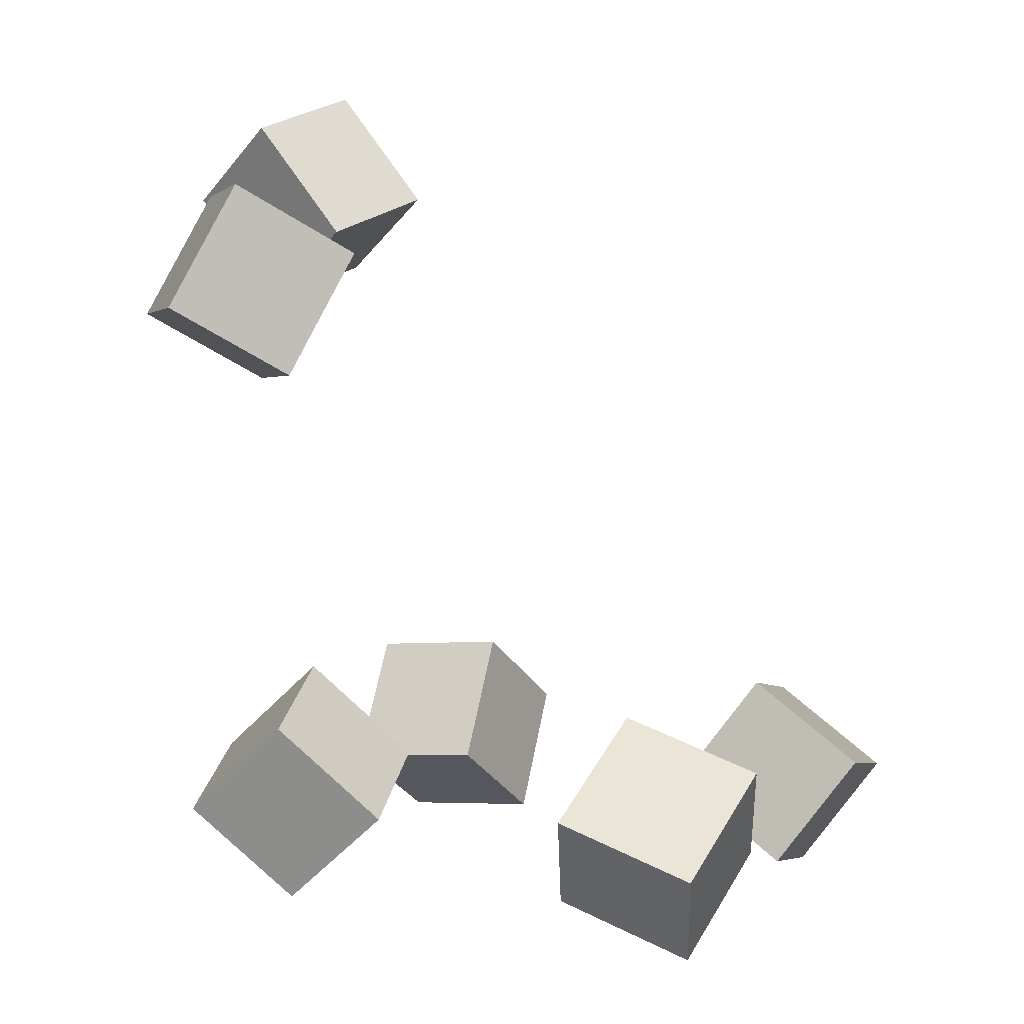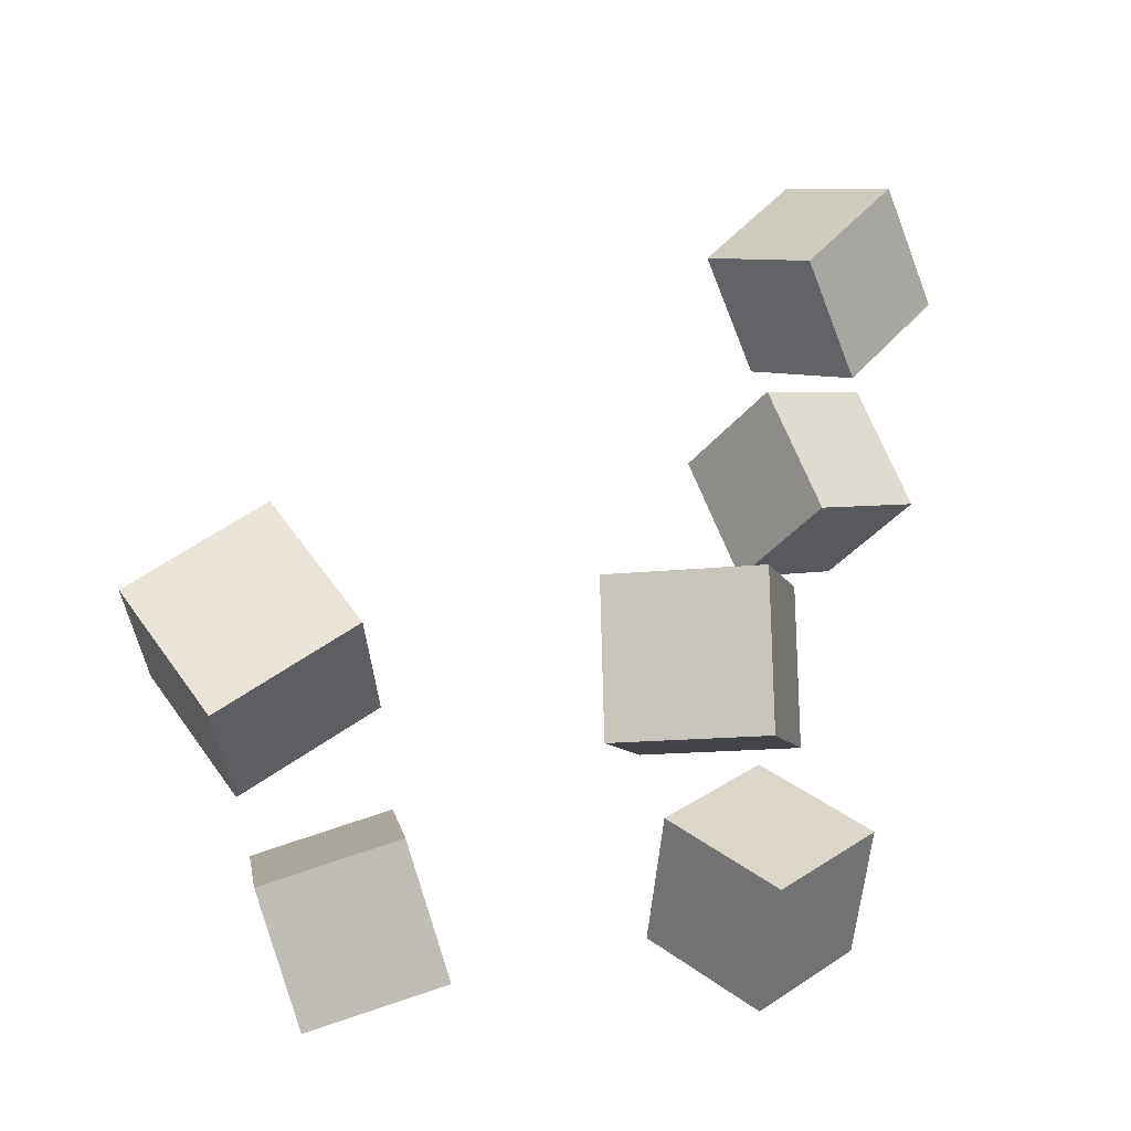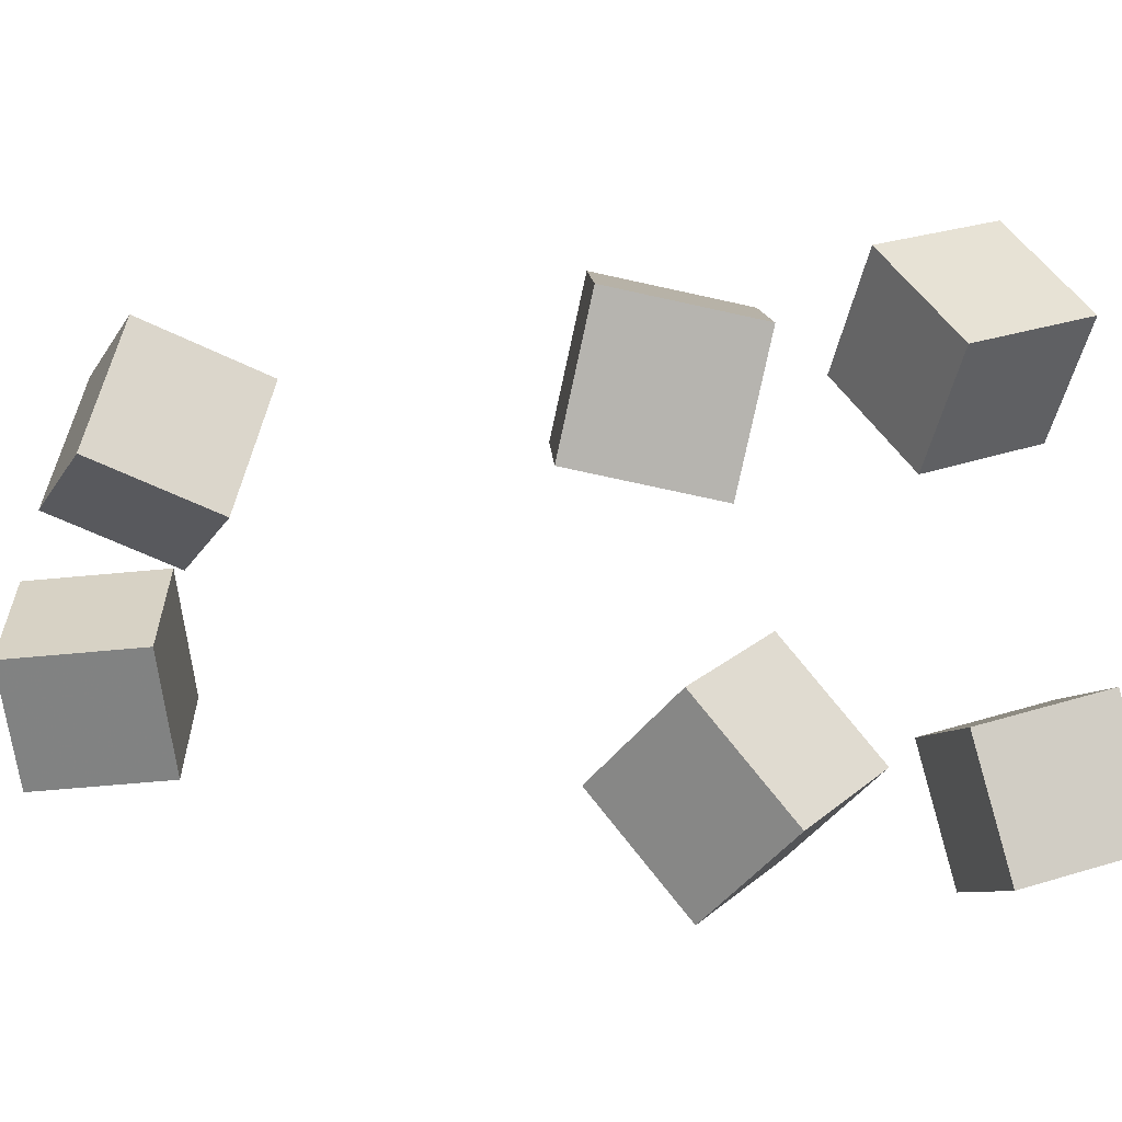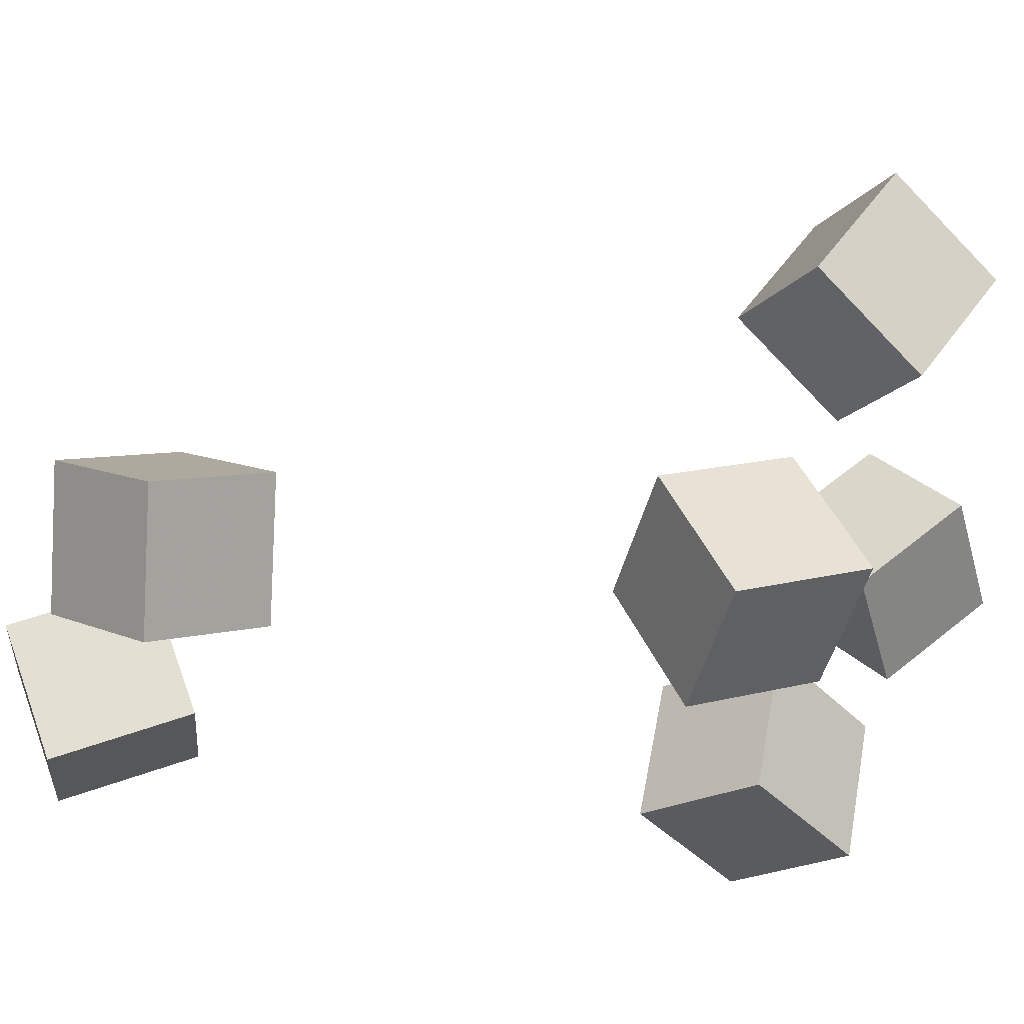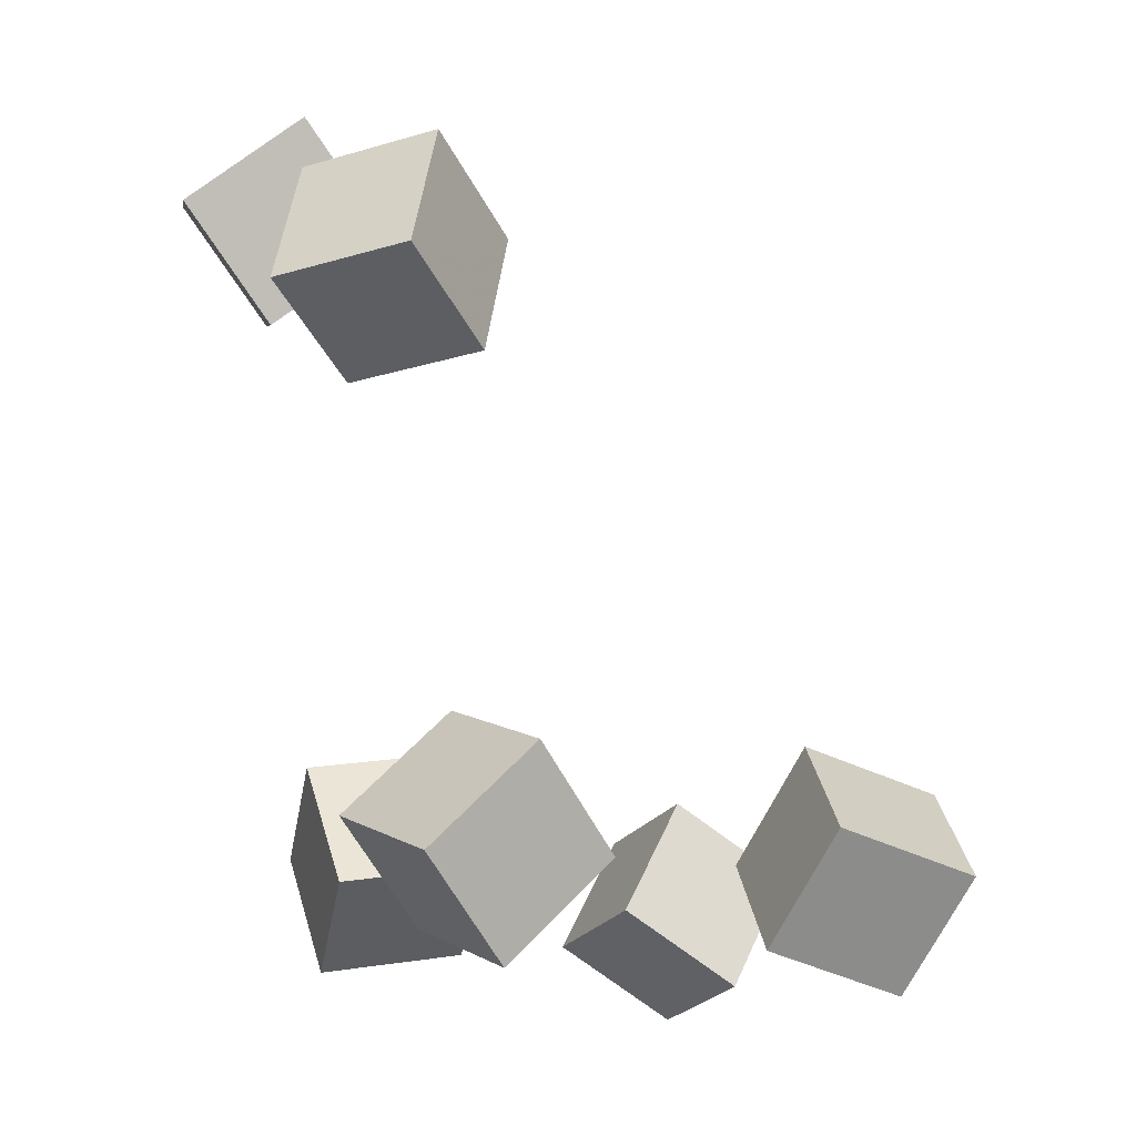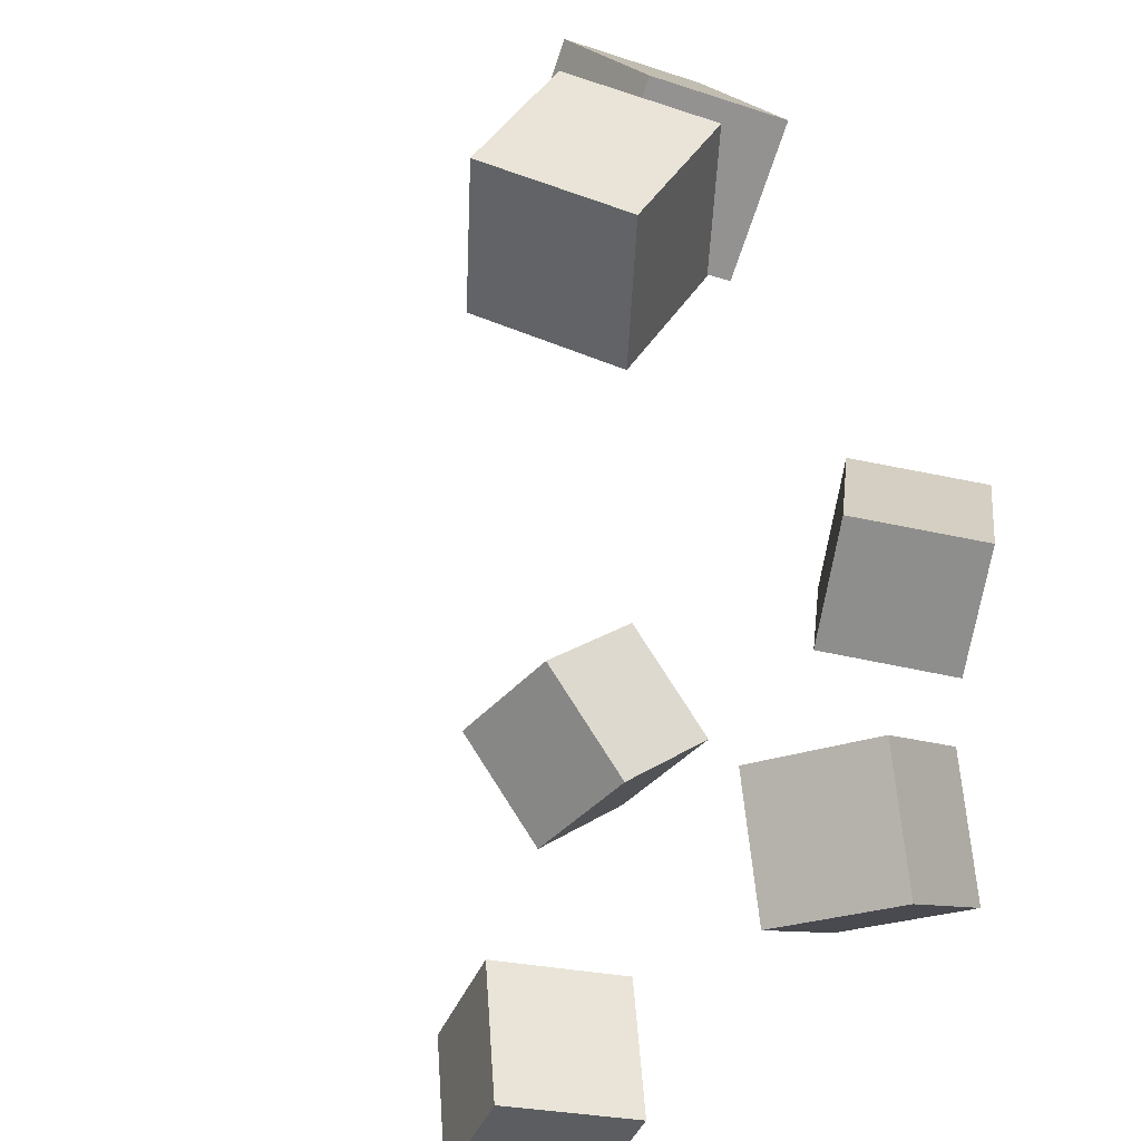
<metadata>
{"format":"obj","ext":"obj","renderer":"f3d","projection":"perspective","resolution":1024,"background":"white","views":[{"elev":9.1,"azim":13.2,"up":"+Y"},{"elev":-45.7,"azim":176.6,"up":"+Y"},{"elev":1.7,"azim":-48.6,"up":"+Z"},{"elev":40.0,"azim":-71.8,"up":"+Z"},{"elev":-8.6,"azim":-33.5,"up":"+Y"},{"elev":-52.8,"azim":-144.2,"up":"+Z"}]}
</metadata>
<code>
v -0.1393 -0.1337 0.0413
v -0.1975 -0.07551 0.05868
v -0.07835 -0.07614 0.0531
v -0.1366 -0.01799 0.07048
v -0.1356 -0.1545 0.1236
v -0.1938 -0.09635 0.1409
v -0.07461 -0.09698 0.1353
v -0.1328 -0.03883 0.1527
f 1.0 7.0 5.0
f 1.0 3.0 7.0
f 1.0 4.0 3.0
f 1.0 2.0 4.0
f 3.0 8.0 7.0
f 3.0 4.0 8.0
f 5.0 7.0 8.0
f 5.0 8.0 6.0
f 1.0 5.0 6.0
f 1.0 6.0 2.0
f 2.0 6.0 8.0
f 2.0 8.0 4.0
v -0.2478 0.2752 -0.04282
v -0.1917 0.3237 -0.004023
v -0.2131 0.2944 -0.1169
v -0.1571 0.3429 -0.07807
v -0.1949 0.2082 -0.03545
v -0.1388 0.2567 0.003346
v -0.1602 0.2274 -0.1095
v -0.1042 0.2759 -0.0707
f 9.0 15.0 13.0
f 9.0 11.0 15.0
f 9.0 12.0 11.0
f 9.0 10.0 12.0
f 11.0 16.0 15.0
f 11.0 12.0 16.0
f 13.0 15.0 16.0
f 13.0 16.0 14.0
f 9.0 13.0 14.0
f 9.0 14.0 10.0
f 10.0 14.0 16.0
f 10.0 16.0 12.0
v -0.1171 -0.1578 -0.1094
v -0.1411 -0.1066 -0.04409
v -0.1118 -0.08962 -0.1608
v -0.1358 -0.03848 -0.09551
v -0.03415 -0.1473 -0.08704
v -0.05816 -0.09619 -0.02175
v -0.02886 -0.0792 -0.1385
v -0.05287 -0.02806 -0.07317
f 17.0 23.0 21.0
f 17.0 19.0 23.0
f 17.0 20.0 19.0
f 17.0 18.0 20.0
f 19.0 24.0 23.0
f 19.0 20.0 24.0
f 21.0 23.0 24.0
f 21.0 24.0 22.0
f 17.0 21.0 22.0
f 17.0 22.0 18.0
f 18.0 22.0 24.0
f 18.0 24.0 20.0
v 0.06556 -0.09615 0.05491
v 0.03682 -0.1454 0.1204
v 0.07504 -0.03047 0.1084
v 0.04631 -0.07969 0.1739
v 0.1471 -0.1215 0.07161
v 0.1184 -0.1708 0.1371
v 0.1566 -0.05585 0.1251
v 0.1279 -0.1051 0.1906
f 25.0 31.0 29.0
f 25.0 27.0 31.0
f 25.0 28.0 27.0
f 25.0 26.0 28.0
f 27.0 32.0 31.0
f 27.0 28.0 32.0
f 29.0 31.0 32.0
f 29.0 32.0 30.0
f 25.0 29.0 30.0
f 25.0 30.0 26.0
f 26.0 30.0 32.0
f 26.0 32.0 28.0
v 0.08764 -0.1419 -0.1611
v 0.07917 -0.1196 -0.07675
v 0.1375 -0.07343 -0.1741
v 0.129 -0.05116 -0.08981
v 0.1575 -0.189 -0.1416
v 0.149 -0.1667 -0.05727
v 0.2073 -0.1206 -0.1547
v 0.1988 -0.09831 -0.07034
f 33.0 39.0 37.0
f 33.0 35.0 39.0
f 33.0 36.0 35.0
f 33.0 34.0 36.0
f 35.0 40.0 39.0
f 35.0 36.0 40.0
f 37.0 39.0 40.0
f 37.0 40.0 38.0
f 33.0 37.0 38.0
f 33.0 38.0 34.0
f 34.0 38.0 40.0
f 34.0 40.0 36.0
v -0.1481 0.2369 0.002755
v -0.2132 0.2798 0.03576
v -0.1047 0.2467 0.07562
v -0.1699 0.2896 0.1086
v -0.1816 0.1631 0.03259
v -0.2467 0.206 0.06559
v -0.1382 0.1729 0.1055
v -0.2033 0.2158 0.1385
f 41.0 47.0 45.0
f 41.0 43.0 47.0
f 41.0 44.0 43.0
f 41.0 42.0 44.0
f 43.0 48.0 47.0
f 43.0 44.0 48.0
f 45.0 47.0 48.0
f 45.0 48.0 46.0
f 41.0 45.0 46.0
f 41.0 46.0 42.0
f 42.0 46.0 48.0
f 42.0 48.0 44.0

</code>
